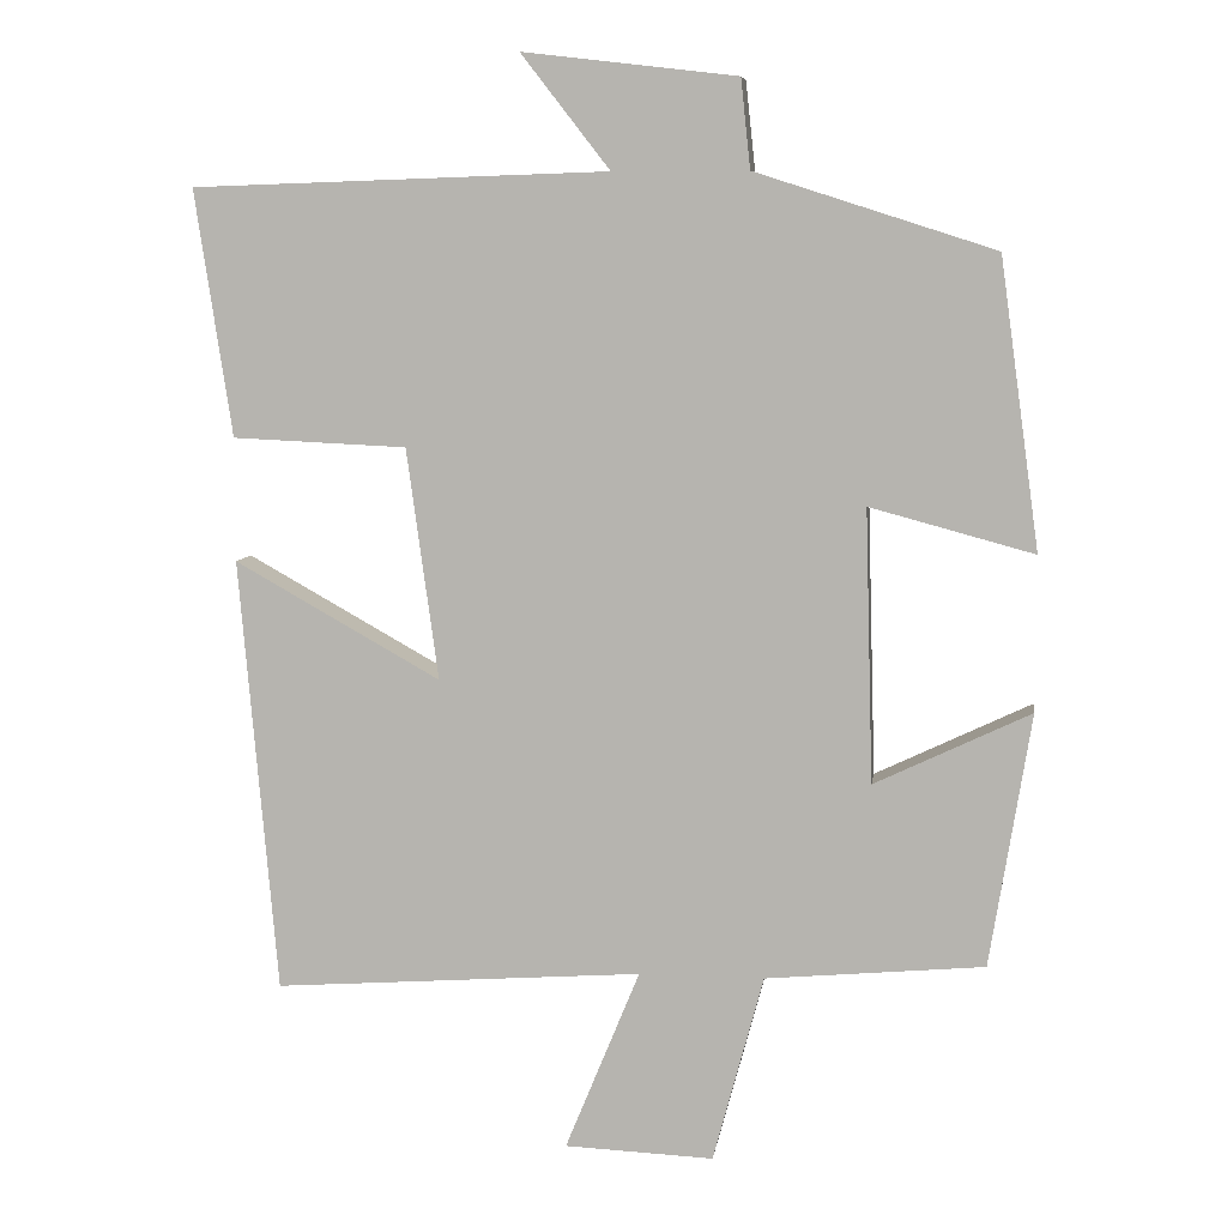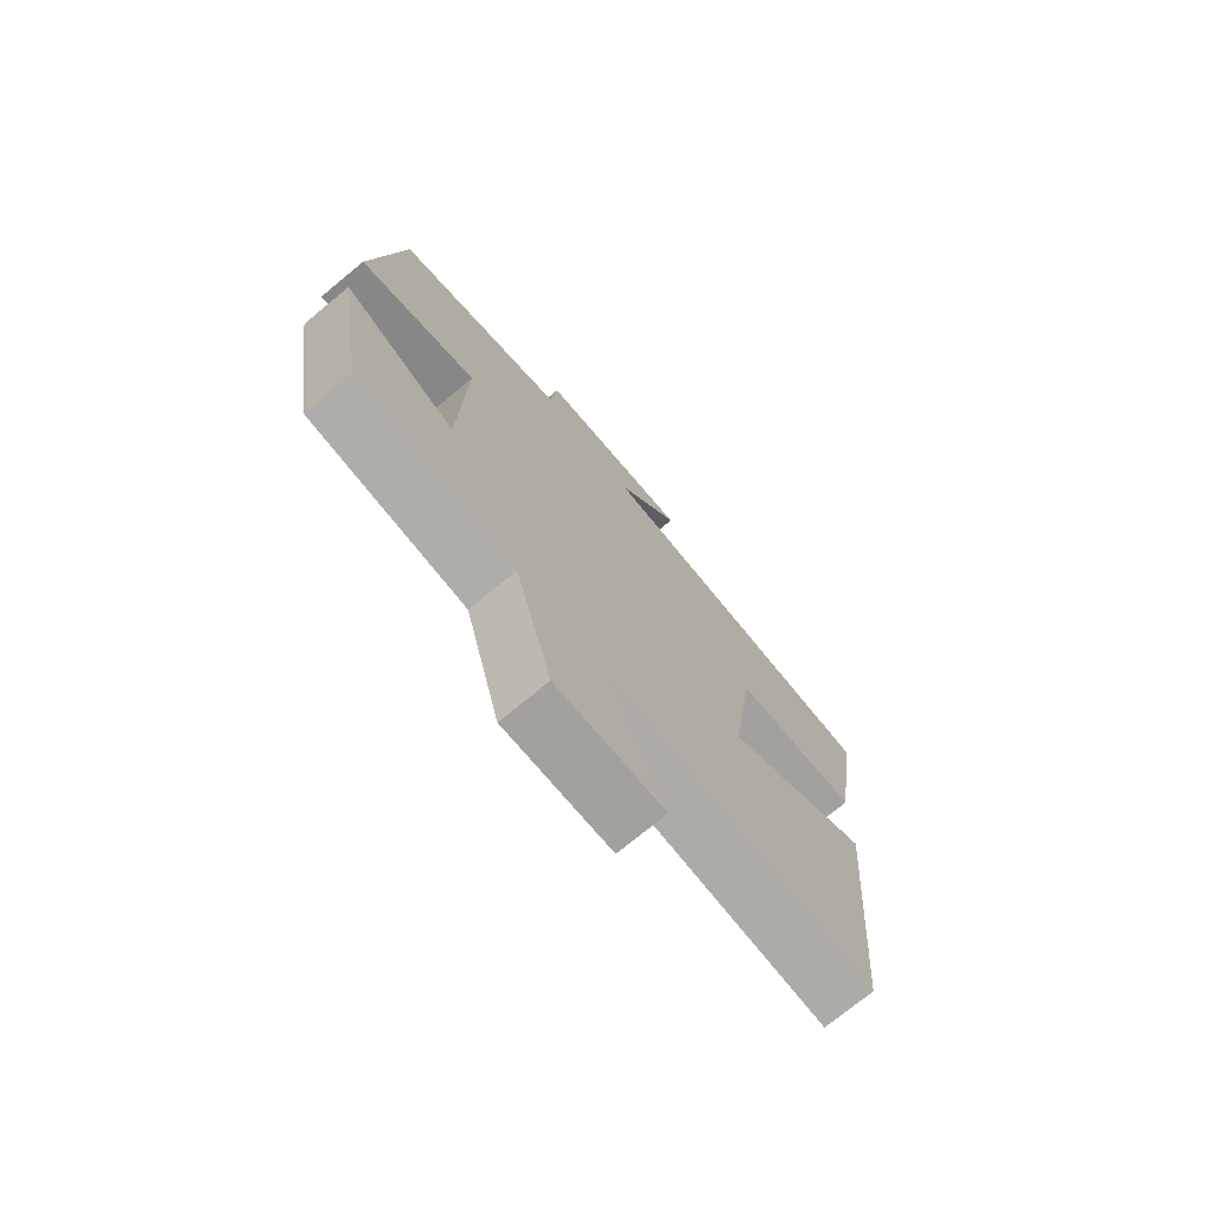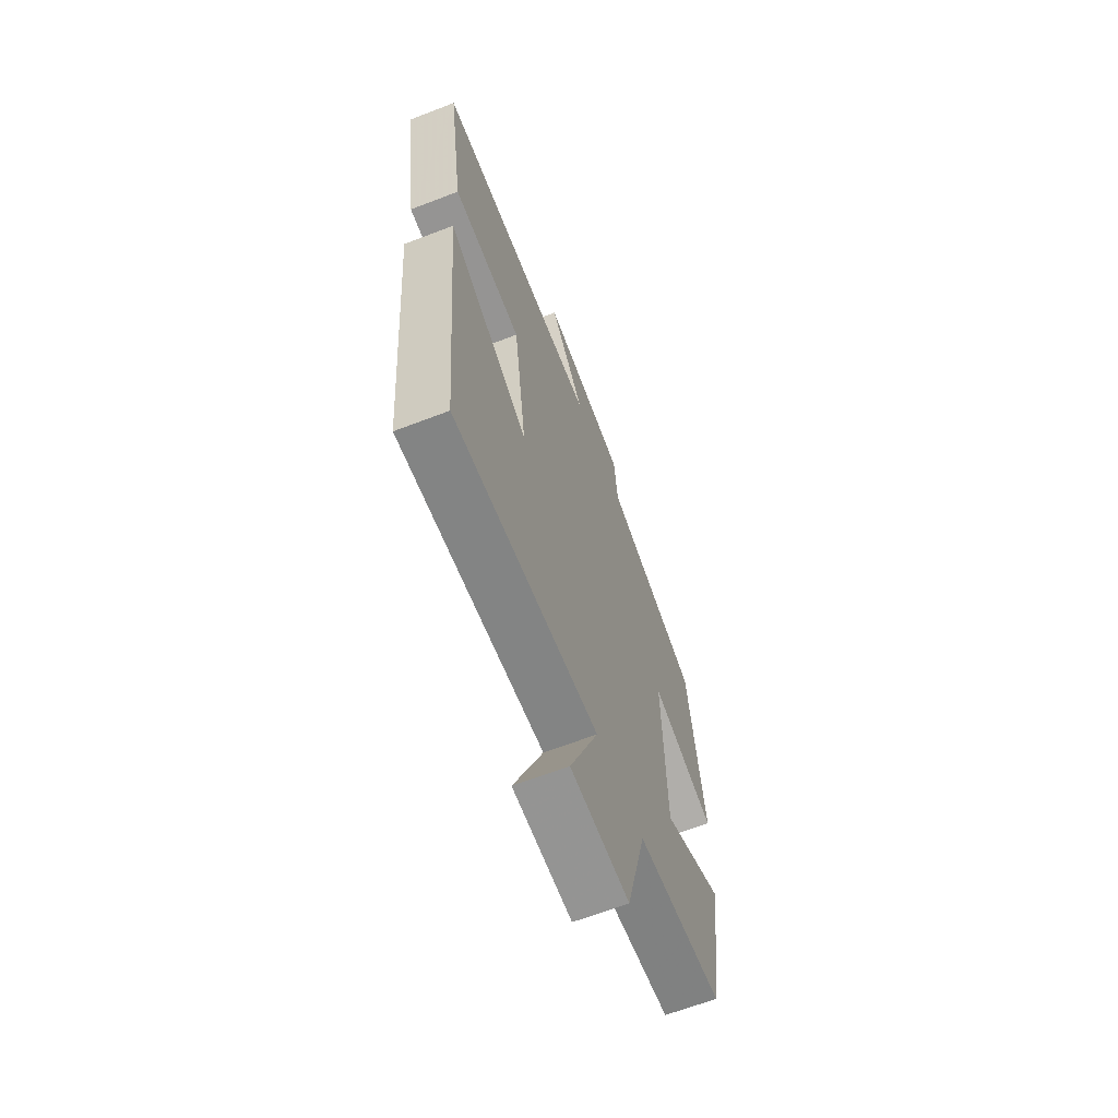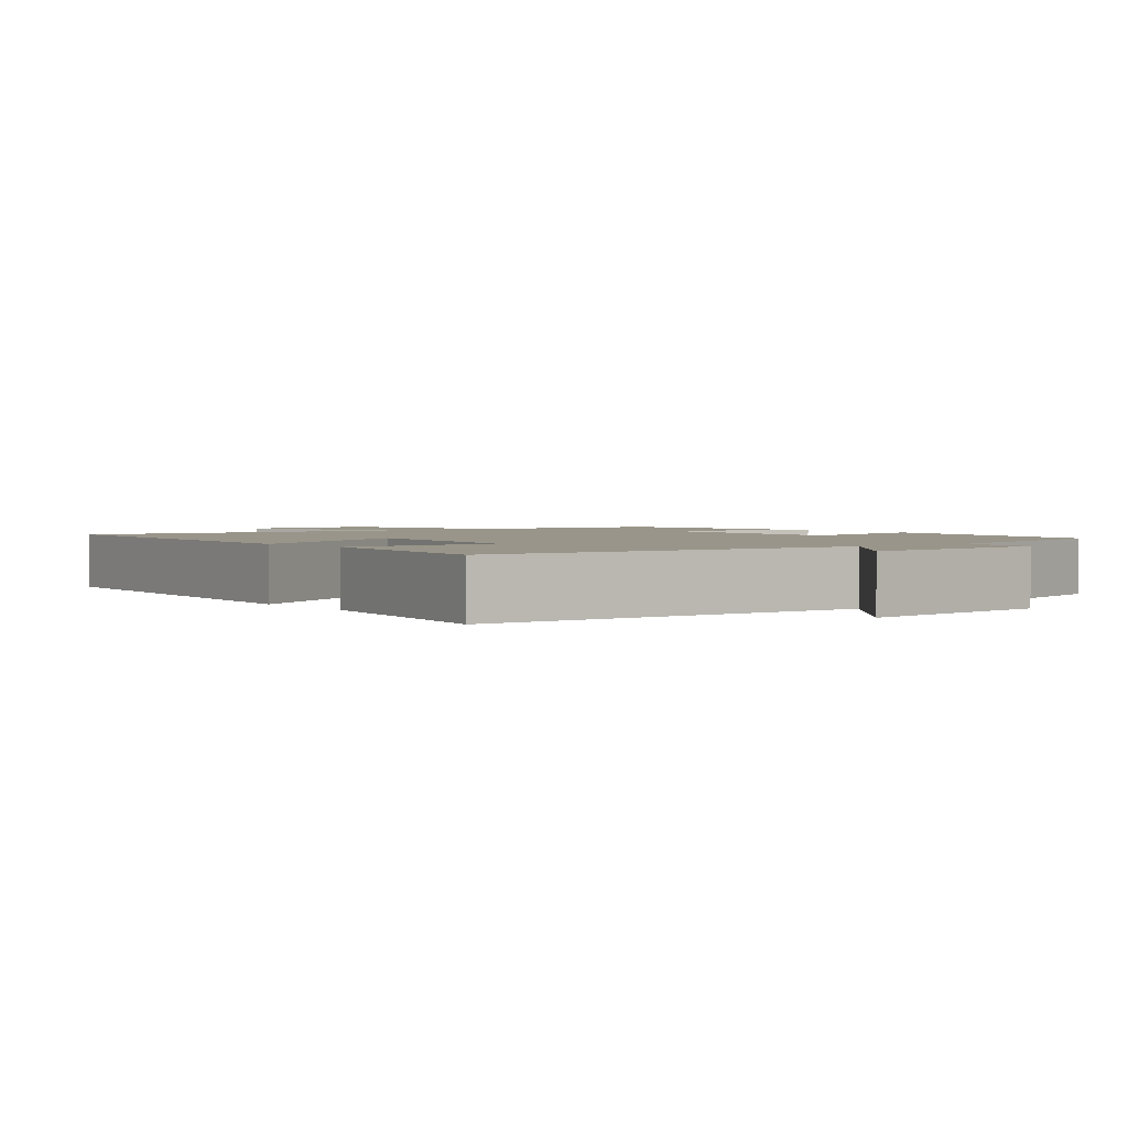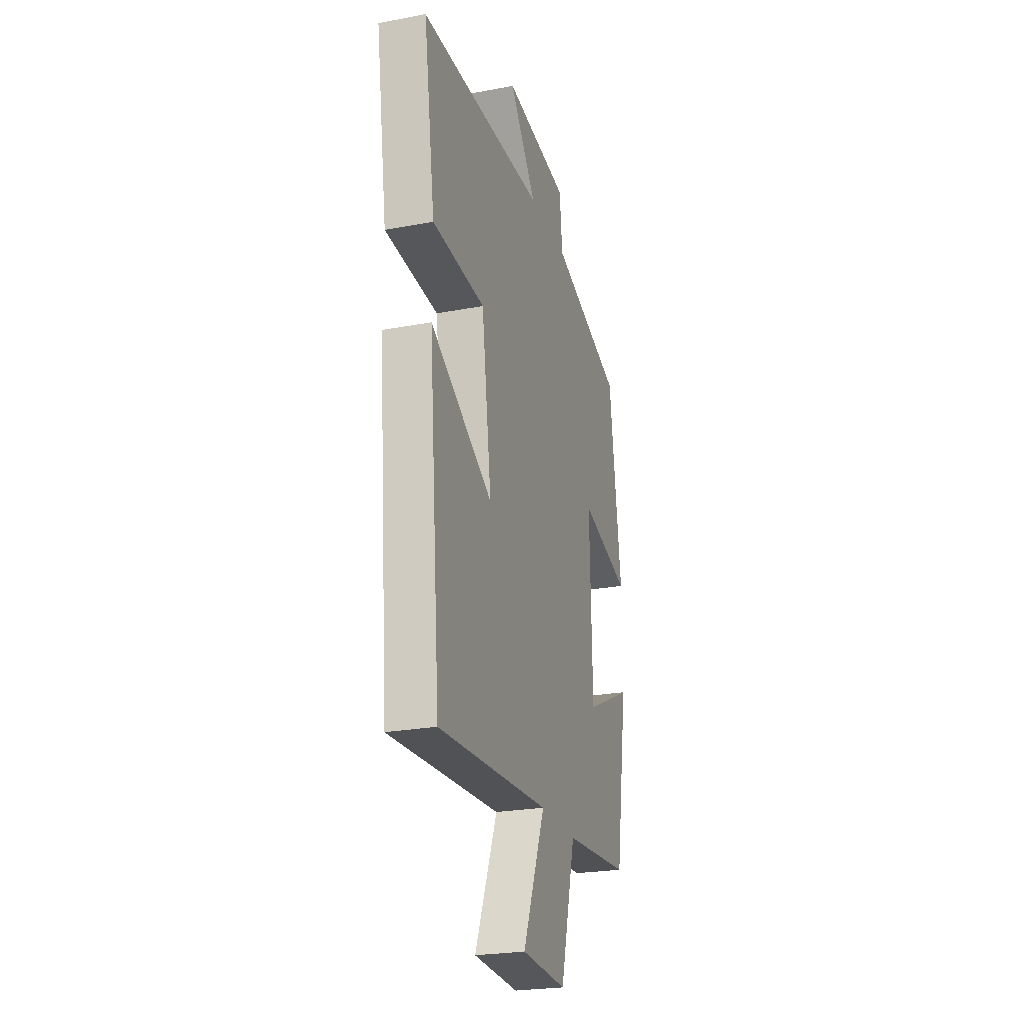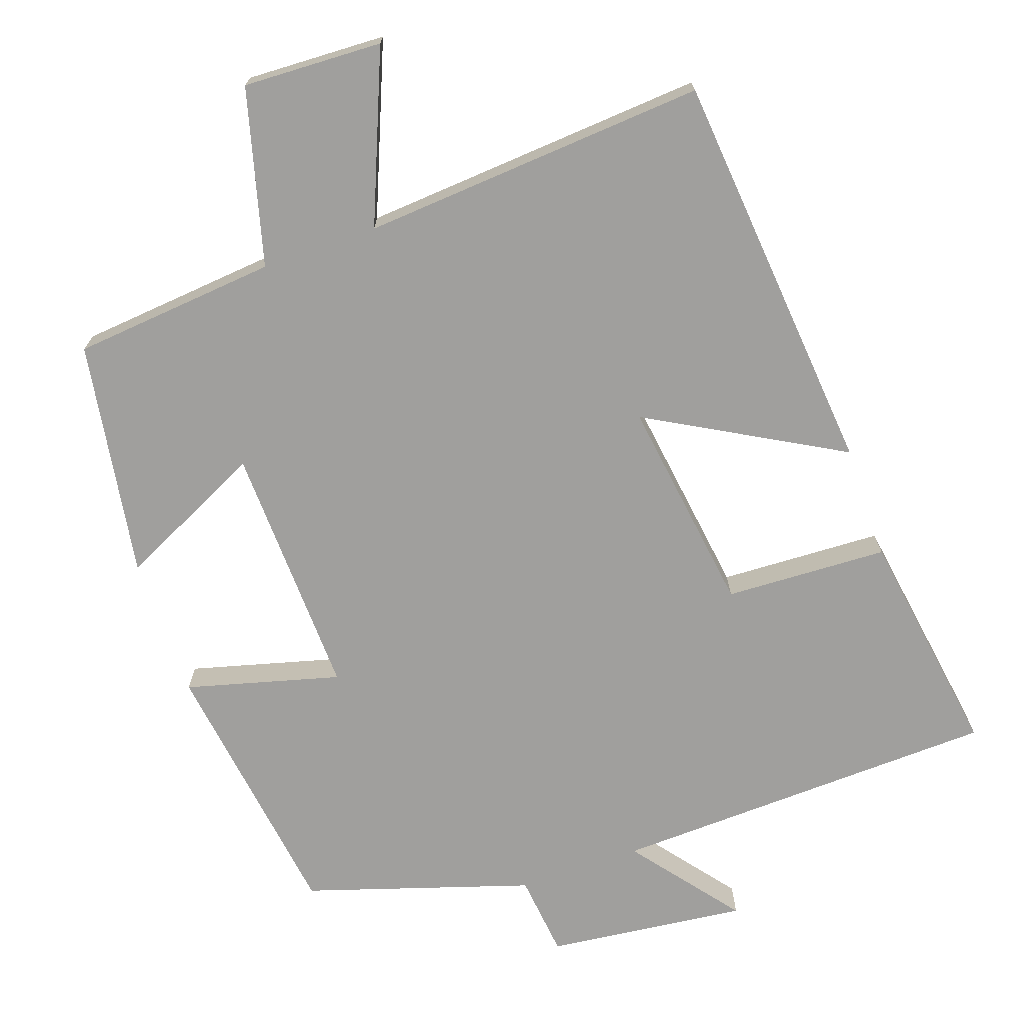
<metadata>
{"format":"obj","ext":"obj","renderer":"f3d","projection":"perspective","resolution":1024,"background":"white","views":[{"elev":7.4,"azim":7.9,"up":"+Z"},{"elev":-73.8,"azim":129.5,"up":"+Z"},{"elev":-64.9,"azim":-68.8,"up":"+Z"},{"elev":2.0,"azim":-37.1,"up":"+Y"},{"elev":-24.7,"azim":-72.9,"up":"+Z"},{"elev":-71.4,"azim":-160.6,"up":"+Y"}]}
</metadata>
<code>
v 0.448 0.07 -0.475
v 0.172 0.07 -0.5
v 0.108 0.07 -0.737
v -0.08 0.07 -0.729
v 0.014 0.07 -0.5
v -0.452 0.07 -0.533
v -0.5 0.07 0.016
v -0.24 0.07 -0.13
v -0.28 0.07 0.162
v -0.5 0.07 0.172
v -0.547 0.07 0.483
v -0.022 0.07 0.5
v -0.134 0.07 0.644
v 0.136 0.07 0.612
v 0.148 0.07 0.5
v 0.45 0.07 0.403
v 0.5 0.07 0.039
v 0.293 0.07 0.095
v 0.303 0.07 -0.249
v 0.5 0.07 -0.155
v 0.448 0 -0.475
v 0.172 0 -0.5
v 0.108 0 -0.737
v -0.08 0 -0.729
v 0.014 0 -0.5
v -0.452 0 -0.533
v -0.5 0 0.016
v -0.24 0 -0.13
v -0.28 0 0.162
v -0.5 0 0.172
v -0.547 0 0.483
v -0.022 0 0.5
v -0.134 0 0.644
v 0.136 0 0.612
v 0.148 0 0.5
v 0.45 0 0.403
v 0.5 0 0.039
v 0.293 0 0.095
v 0.303 0 -0.249
v 0.5 0 -0.155
f 19 20 1 2
f 18 19 2
f 15 16 17 18
f 15 18 2 3
f 12 13 14 15
f 9 10 11 12
f 8 9 12 15
f 5 6 7 8
f 5 8 15
f 3 4 5
f 3 5 15
f 22 21 40 39
f 22 39 38
f 38 37 36 35
f 23 22 38 35
f 35 34 33 32
f 32 31 30 29
f 35 32 29 28
f 28 27 26 25
f 35 28 25
f 25 24 23
f 35 25 23
f 1 21 22 2
f 2 22 23 3
f 3 23 24 4
f 4 24 25 5
f 5 25 26 6
f 6 26 27 7
f 7 27 28 8
f 8 28 29 9
f 9 29 30 10
f 10 30 31 11
f 11 31 32 12
f 12 32 33 13
f 13 33 34 14
f 14 34 35 15
f 15 35 36 16
f 16 36 37 17
f 17 37 38 18
f 18 38 39 19
f 19 39 40 20
f 20 40 21 1

</code>
